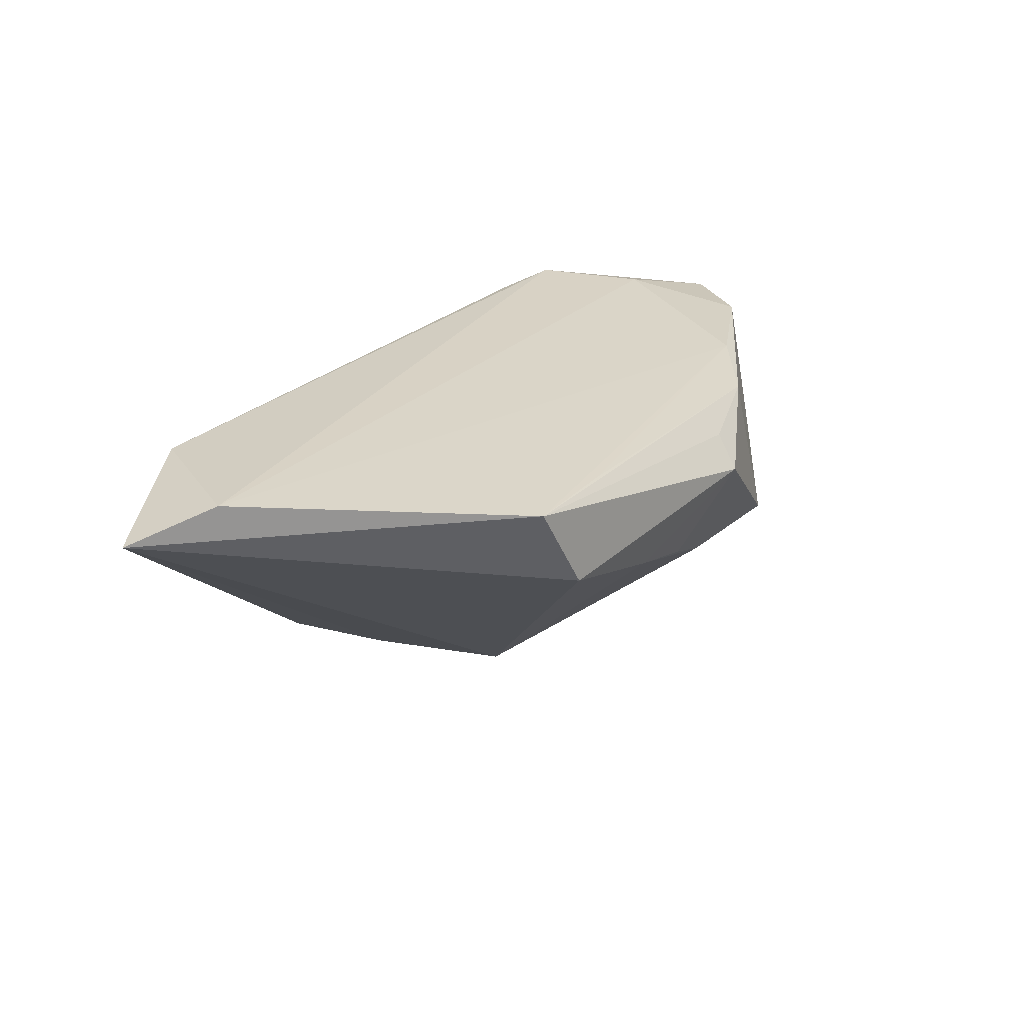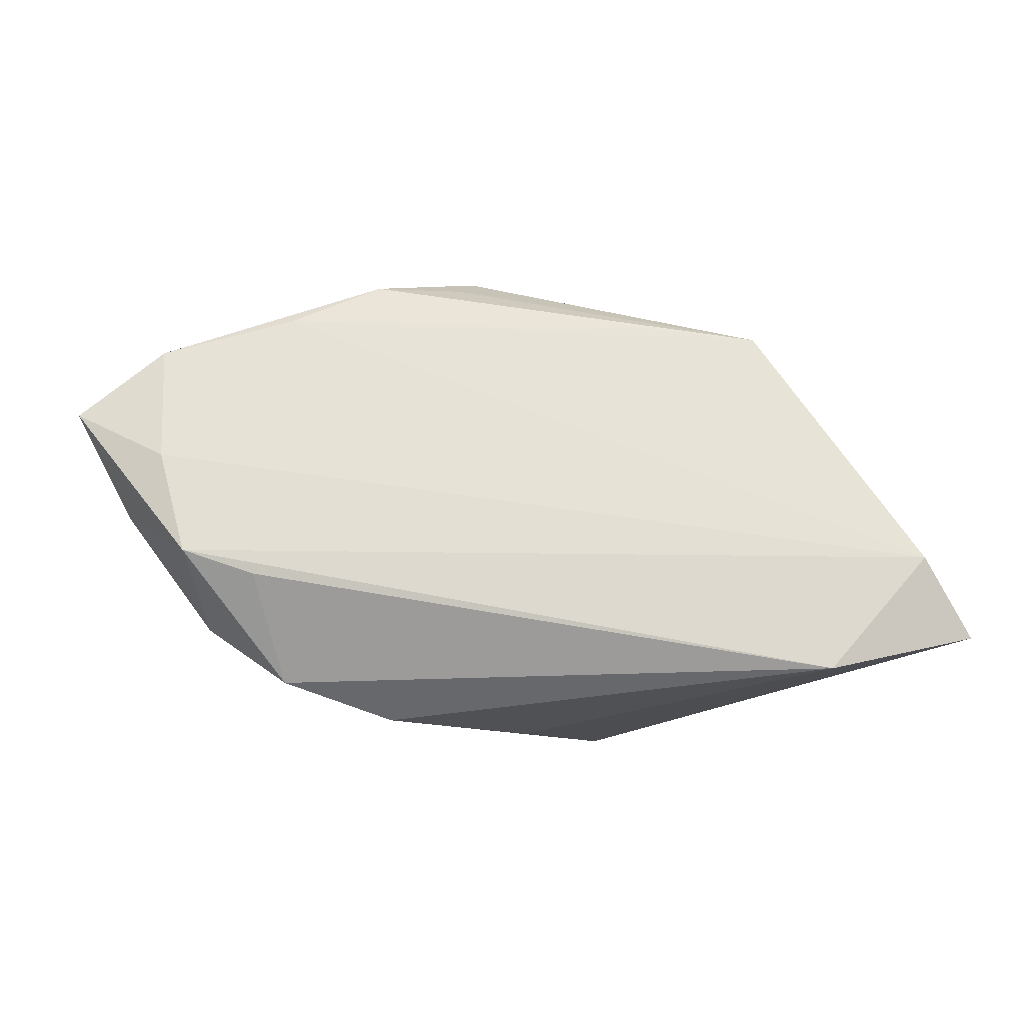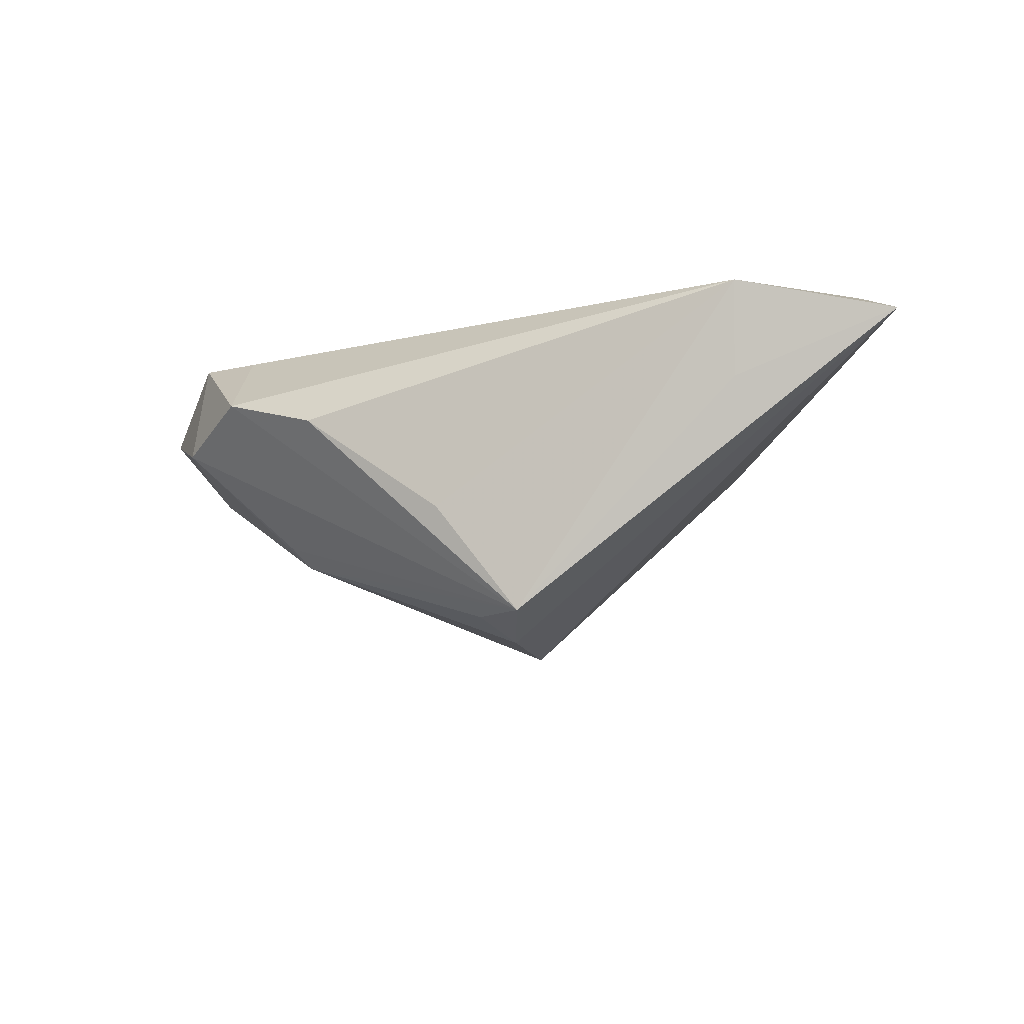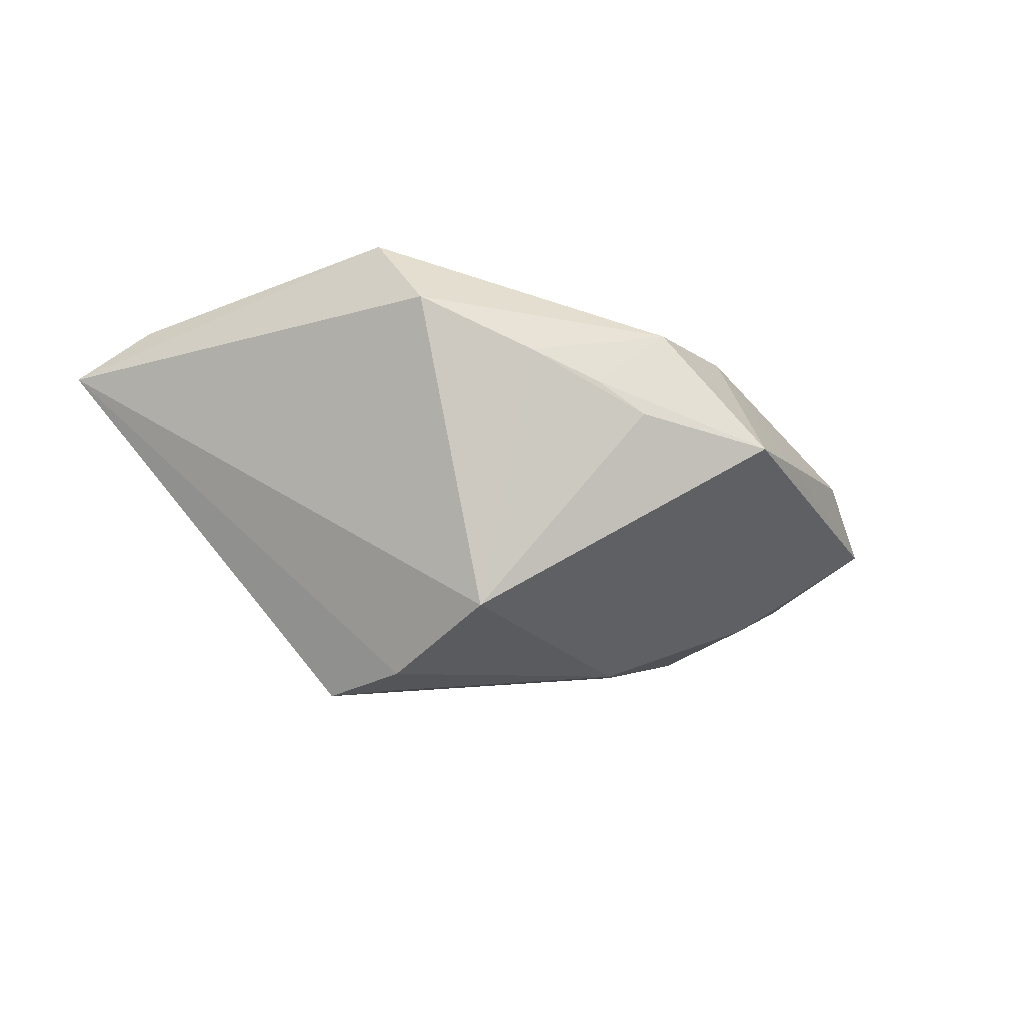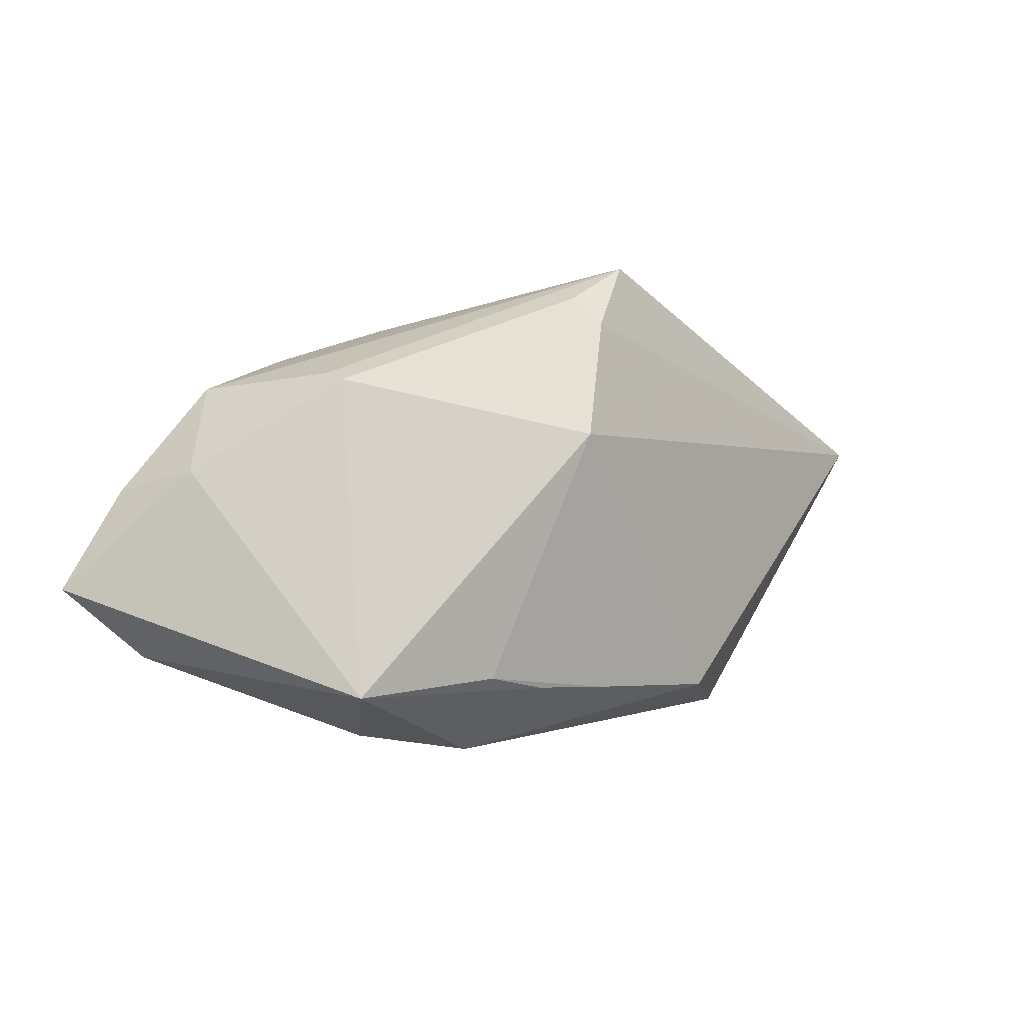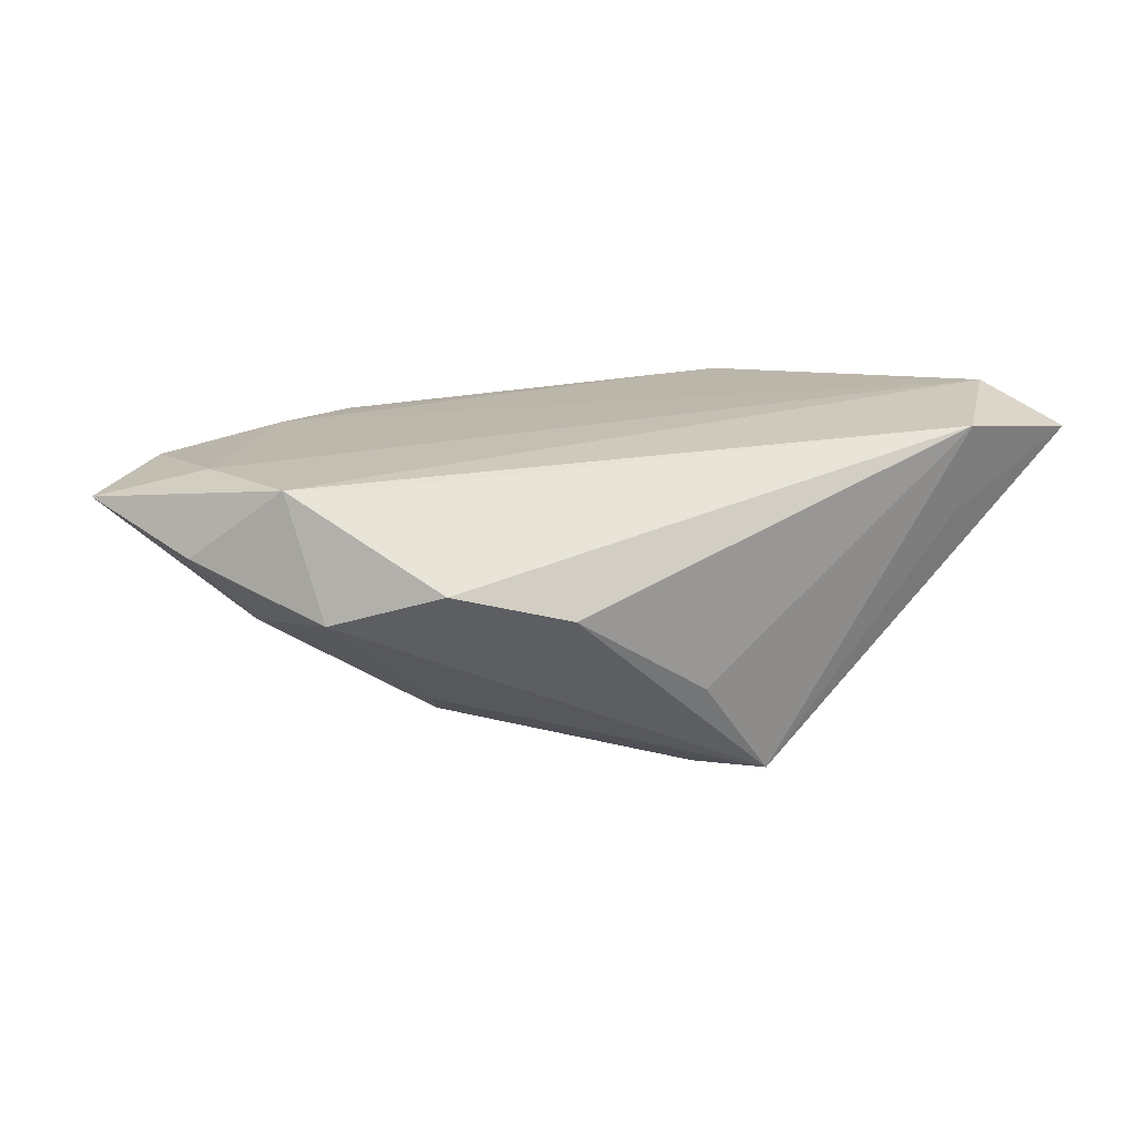
<metadata>
{"format":"obj","ext":"obj","renderer":"f3d","projection":"perspective","resolution":1024,"background":"white","views":[{"elev":25.6,"azim":-69.7,"up":"+Z"},{"elev":70.1,"azim":176.5,"up":"+Z"},{"elev":-10.9,"azim":-162.0,"up":"+Z"},{"elev":-49.8,"azim":-34.9,"up":"+Z"},{"elev":-28.3,"azim":164.7,"up":"+Y"},{"elev":21.3,"azim":148.5,"up":"+Z"}]}
</metadata>
<code>
v -0.03967 0.02586 0.003527
v -0.05965 0.02352 0.01115
v 0.002363 -0.03045 -0.0087
v -0.01142 0.02611 -0.02455
v -0.005593 -0.003055 -0.02757
v 0.04305 -0.002317 -0.002916
v 0.0159 -0.03214 0.01112
v 0.04581 -0.02353 0.01218
v 0.02806 -0.02724 0.01239
v 0.002789 -0.03536 0.0042
v 0.02678 0.01026 -0.01215
v 0.0576 -0.0153 0.01125
v -0.00484 -0.02975 -0.005916
v -0.03545 -0.02073 0.01178
v -0.00101 0.02754 -0.01091
v -0.004509 0.02003 -0.02439
v -0.01421 -0.02761 -0.003619
v 0.04574 -0.007448 0.01485
v 0.03083 0.02262 0.005886
v 0.004548 -0.03242 0.008244
v 0.01714 0.02754 0.001705
v -0.0221 -0.02329 0.01171
v 0.01966 -0.03528 -0.008909
v -0.007611 0.01468 -0.02724
v -0.02986 -0.02362 0.0007172
v 0.02493 0.008071 -0.01471
v 0.03373 0.01018 0.01525
v 0.04278 0.006525 0.01575
v -0.05397 0.01351 0.01575
v 0.04139 0.01338 0.001367
v 0.05137 -0.001573 0.006615
v -0.04026 0.02754 0.0154
v 0.02928 -0.03099 -0.001183
f 2 14 29
f 25 14 2
f 2 29 32
f 12 23 6
f 23 26 6
f 5 26 23
f 5 25 2
f 4 19 30
f 30 6 26
f 33 23 12
f 33 7 23
f 9 29 14
f 14 25 10
f 23 7 10
f 1 4 2
f 2 32 1
f 1 32 4
f 21 19 4
f 21 32 19
f 28 30 19
f 28 32 29
f 26 5 24
f 2 4 24
f 24 5 2
f 3 5 23
f 11 26 4
f 4 30 11
f 11 30 26
f 12 6 31
f 6 30 31
f 31 28 12
f 30 28 31
f 14 7 22
f 22 9 14
f 7 9 22
f 20 7 14
f 14 10 20
f 20 10 7
f 4 32 15
f 15 21 4
f 32 21 15
f 19 32 27
f 27 28 19
f 32 28 27
f 8 33 12
f 7 33 8
f 8 9 7
f 29 9 18
f 18 28 29
f 9 8 18
f 12 28 18
f 18 8 12
f 4 26 16
f 16 24 4
f 26 24 16
f 25 5 17
f 5 3 17
f 17 10 25
f 10 17 13
f 13 17 3
f 23 10 13
f 13 3 23

</code>
